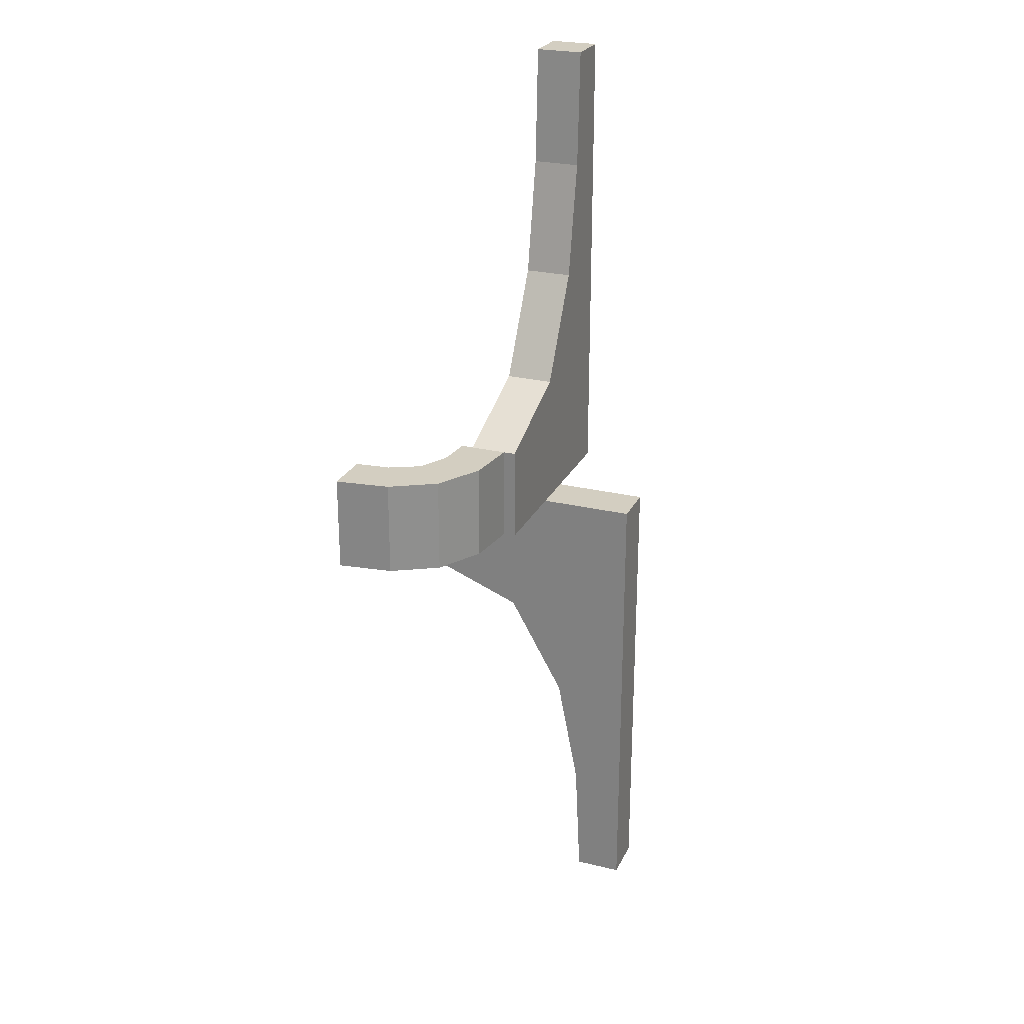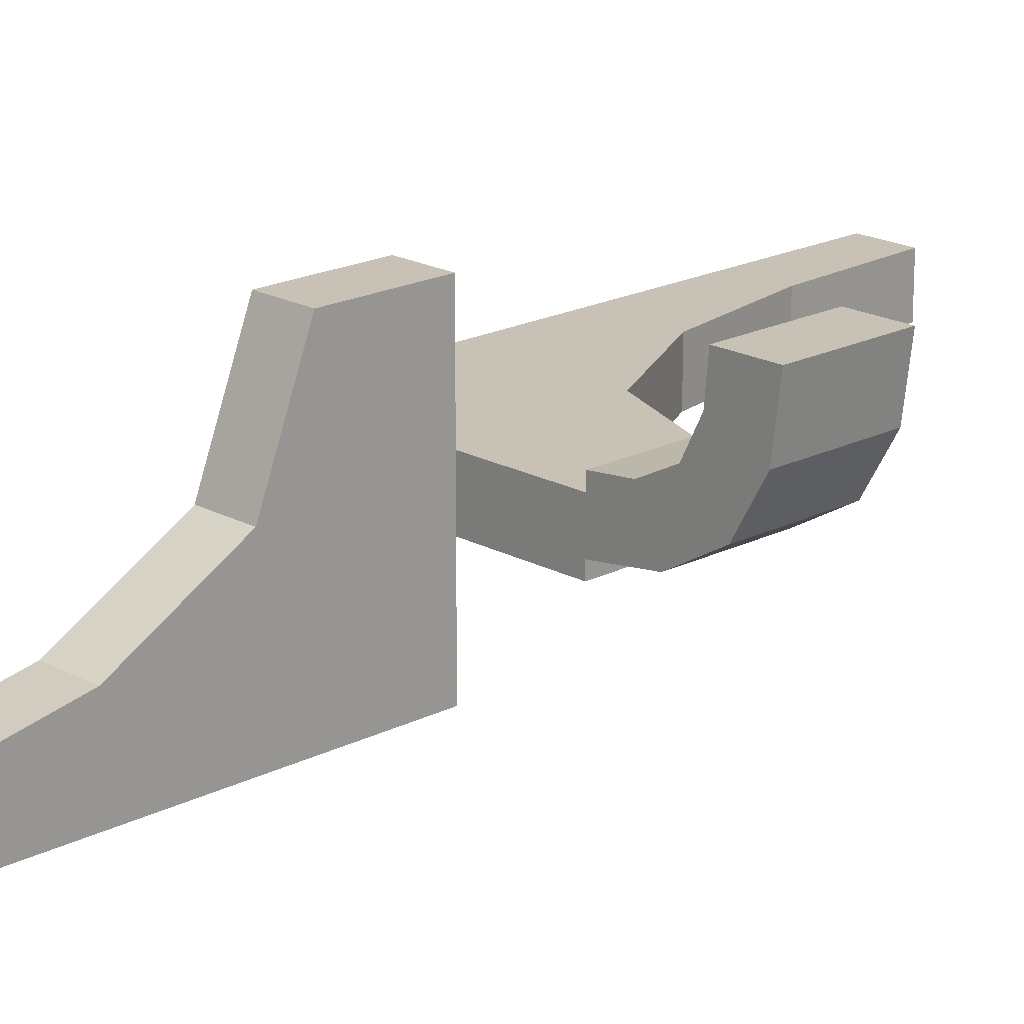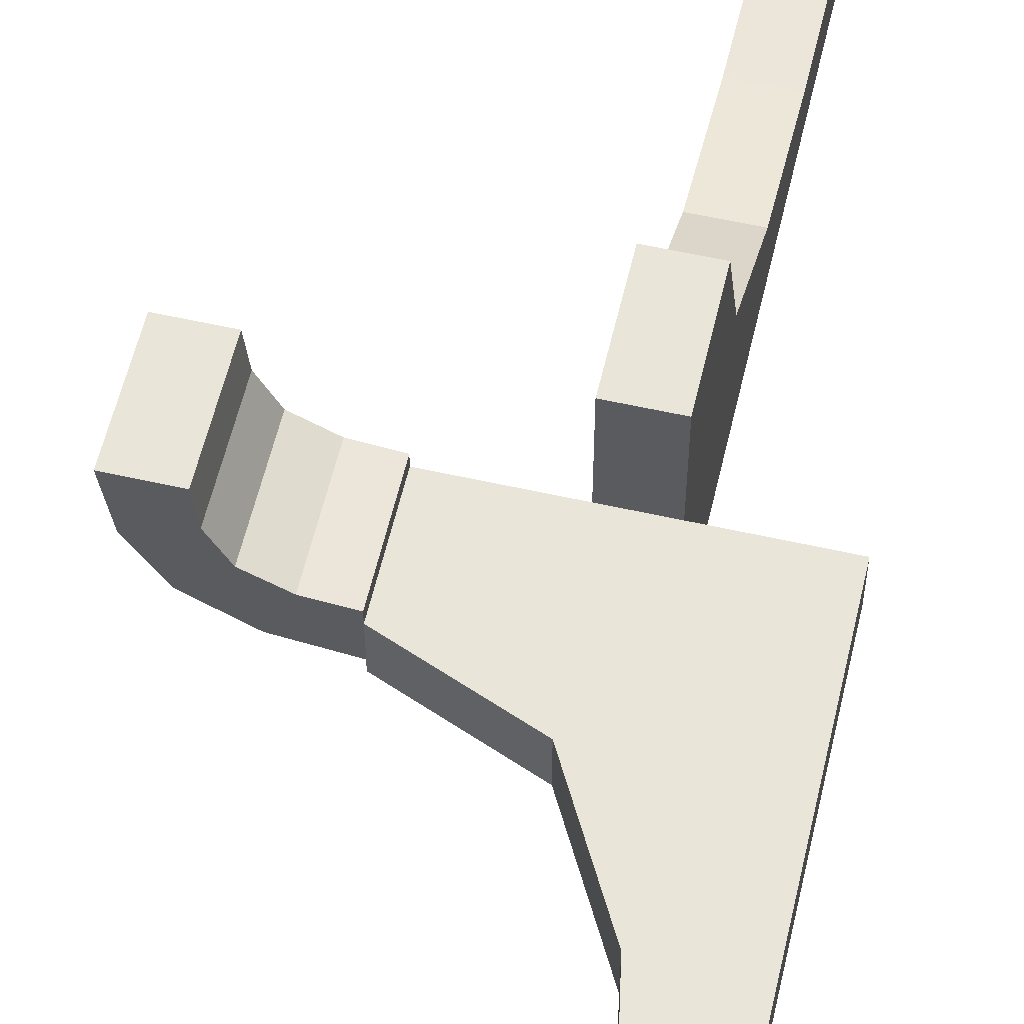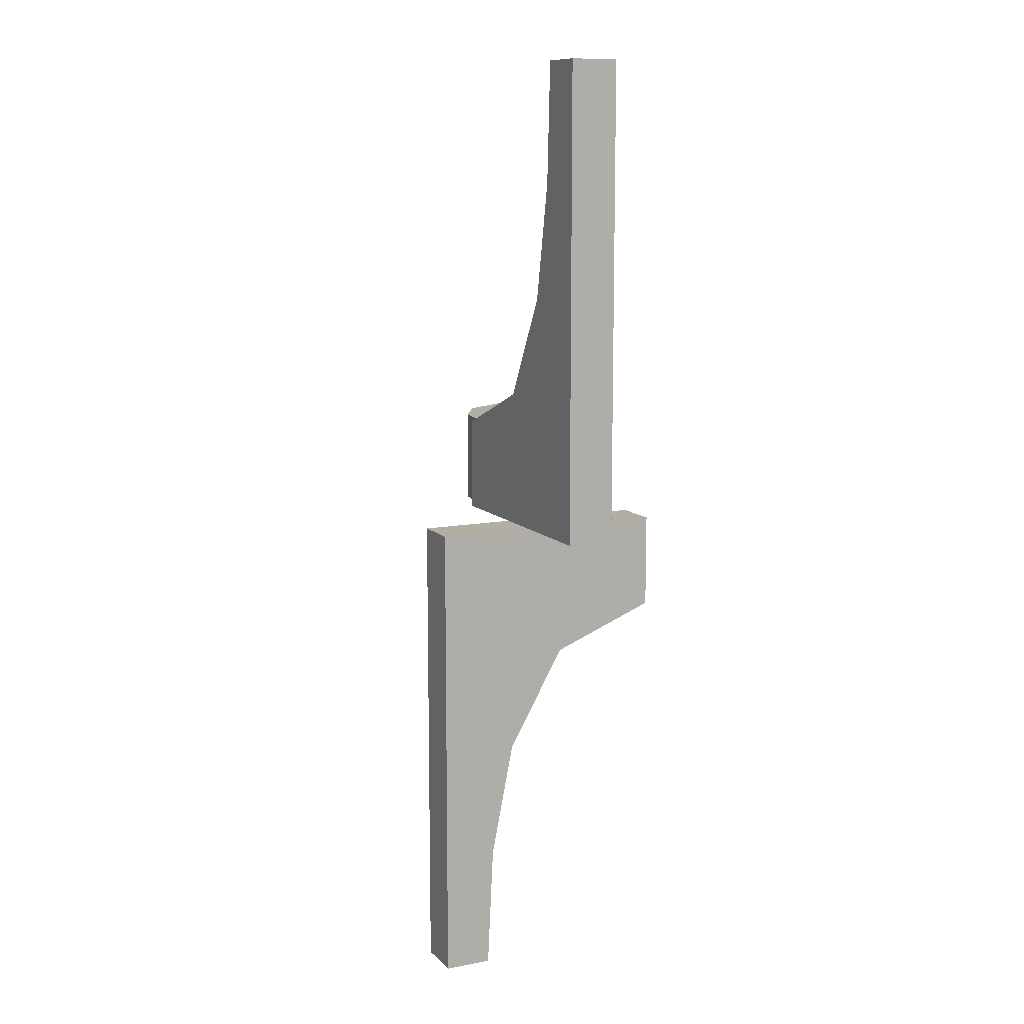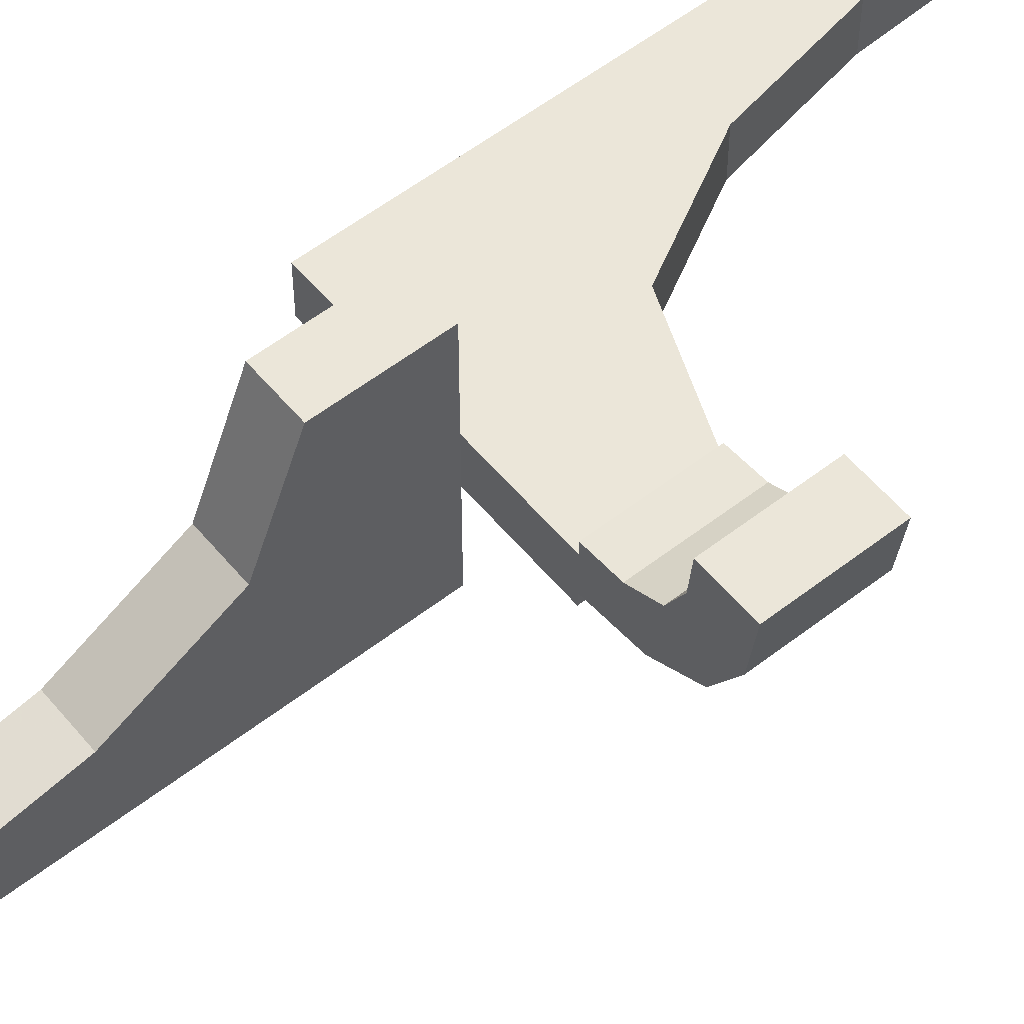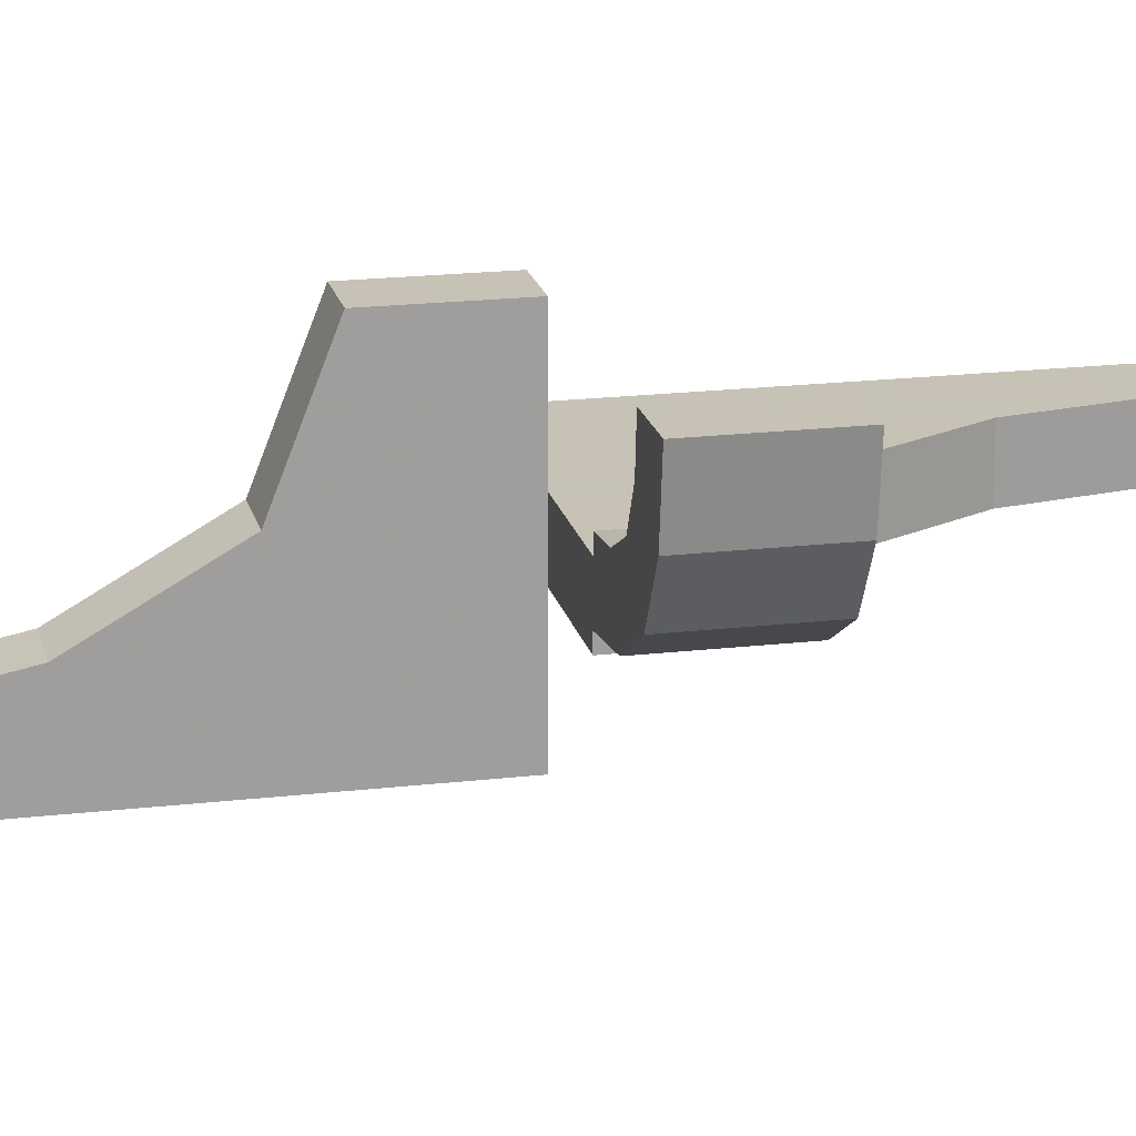
<metadata>
{"format":"obj","ext":"obj","renderer":"f3d","projection":"perspective","resolution":1024,"background":"white","views":[{"elev":25.3,"azim":-68.7,"up":"+Z"},{"elev":19.0,"azim":-134.0,"up":"+Y"},{"elev":58.0,"azim":13.1,"up":"+Y"},{"elev":11.0,"azim":64.5,"up":"+Z"},{"elev":56.1,"azim":-129.1,"up":"+Y"},{"elev":19.1,"azim":-102.5,"up":"+Y"}]}
</metadata>
<code>
v 0 -0.2 0
v 0 -0.2 0.2003
v 0 -0.275 0
v 0 -0.275 0.2003
v 0 -0.3 0
v 0 -0.3 0.2003
v 0 -0.175 0
v 0 -0.175 0.2003
v 0.2 0 0
v 0.2 0 -0.2
v 0.2 -0.3874 -0.7408
v 0.2 -0.5 0
v 0.2 -0.5 -1
v 0.2 -0.2195 -0.2862
v 0.2 -0.3394 -0.4985
v 0.2 -0.4 -1
v 0.4 -0.2 1.001
v 0.4 -0.3 1.001
v -0.275 0 0
v -0.275 0 0.2003
v -0.2602 -0.1129 0
v -0.2602 -0.1129 0.2003
v -0.1679 -0.07216 0
v -0.1679 -0.07216 0.2003
v 0.342 -0.2 0.5076
v 0.342 -0.3 0.5076
v 0.3 0 0
v 0.3 0 -0.2
v 0.3 -0.3874 -0.7408
v 0.3 -0.5 0
v 0.3 -0.5 -1
v 0.3 -0.2195 -0.2862
v 0.3 -0.3394 -0.4985
v 0.3 -0.4 -1
v 0.5 -0.2 0
v 0.5 -0.2 1.001
v 0.5 -0.3 0
v 0.5 -0.3 1.001
v -0.175 0 0
v -0.175 0 0.2003
v -0.07196 -0.1679 0
v -0.07196 -0.1679 0.2003
v -0.2068 -0.2057 0
v -0.2068 -0.2057 0.2003
v 0.3884 -0.2 0.7521
v 0.3884 -0.3 0.7521
v -0.1355 -0.1355 0
v -0.1355 -0.1355 0.1001
v -0.1355 -0.1355 0.2003
v 0.2226 -0.2 0.2897
v 0.2226 -0.3 0.2897
v -0.112 -0.2604 0
v -0.112 -0.2604 0.2003
f 9 12 14
f 15 14 12
f 14 10 9
f 11 13 16
f 11 15 12
f 13 11 12
f 14 32 28
f 32 14 15
f 16 34 29
f 11 29 33
f 27 9 10
f 30 12 9
f 31 13 12
f 34 16 13
f 27 32 30
f 33 30 32
f 32 27 28
f 29 34 31
f 29 30 33
f 31 30 29
f 14 28 10
f 32 15 33
f 16 29 11
f 11 33 15
f 27 10 28
f 30 9 27
f 31 12 30
f 34 13 31
f 36 35 45
f 25 45 35
f 45 17 36
f 50 1 2
f 35 50 25
f 35 1 50
f 45 46 18
f 46 45 25
f 2 6 51
f 50 51 26
f 38 36 17
f 37 35 36
f 5 1 35
f 6 2 1
f 38 46 37
f 26 37 46
f 46 38 18
f 51 6 5
f 37 26 51
f 37 51 5
f 45 18 17
f 46 25 26
f 2 51 50
f 50 26 25
f 38 17 18
f 37 36 38
f 5 35 37
f 6 1 5
f 41 52 3
f 3 7 41
f 52 41 47
f 47 43 52
f 47 23 21
f 39 19 23
f 21 23 19
f 43 47 21
f 21 19 20
f 22 44 43
f 3 52 53
f 52 43 44
f 40 20 19
f 23 47 48
f 24 48 49
f 39 23 24
f 48 24 23
f 8 42 41
f 41 42 48
f 48 42 49
f 47 41 48
f 4 8 7
f 42 4 53
f 4 42 8
f 53 49 42
f 49 53 44
f 49 22 24
f 40 24 20
f 22 20 24
f 44 22 49
f 21 20 22
f 22 43 21
f 3 53 4
f 52 44 53
f 40 19 39
f 39 24 40
f 8 41 7
f 4 7 3

</code>
